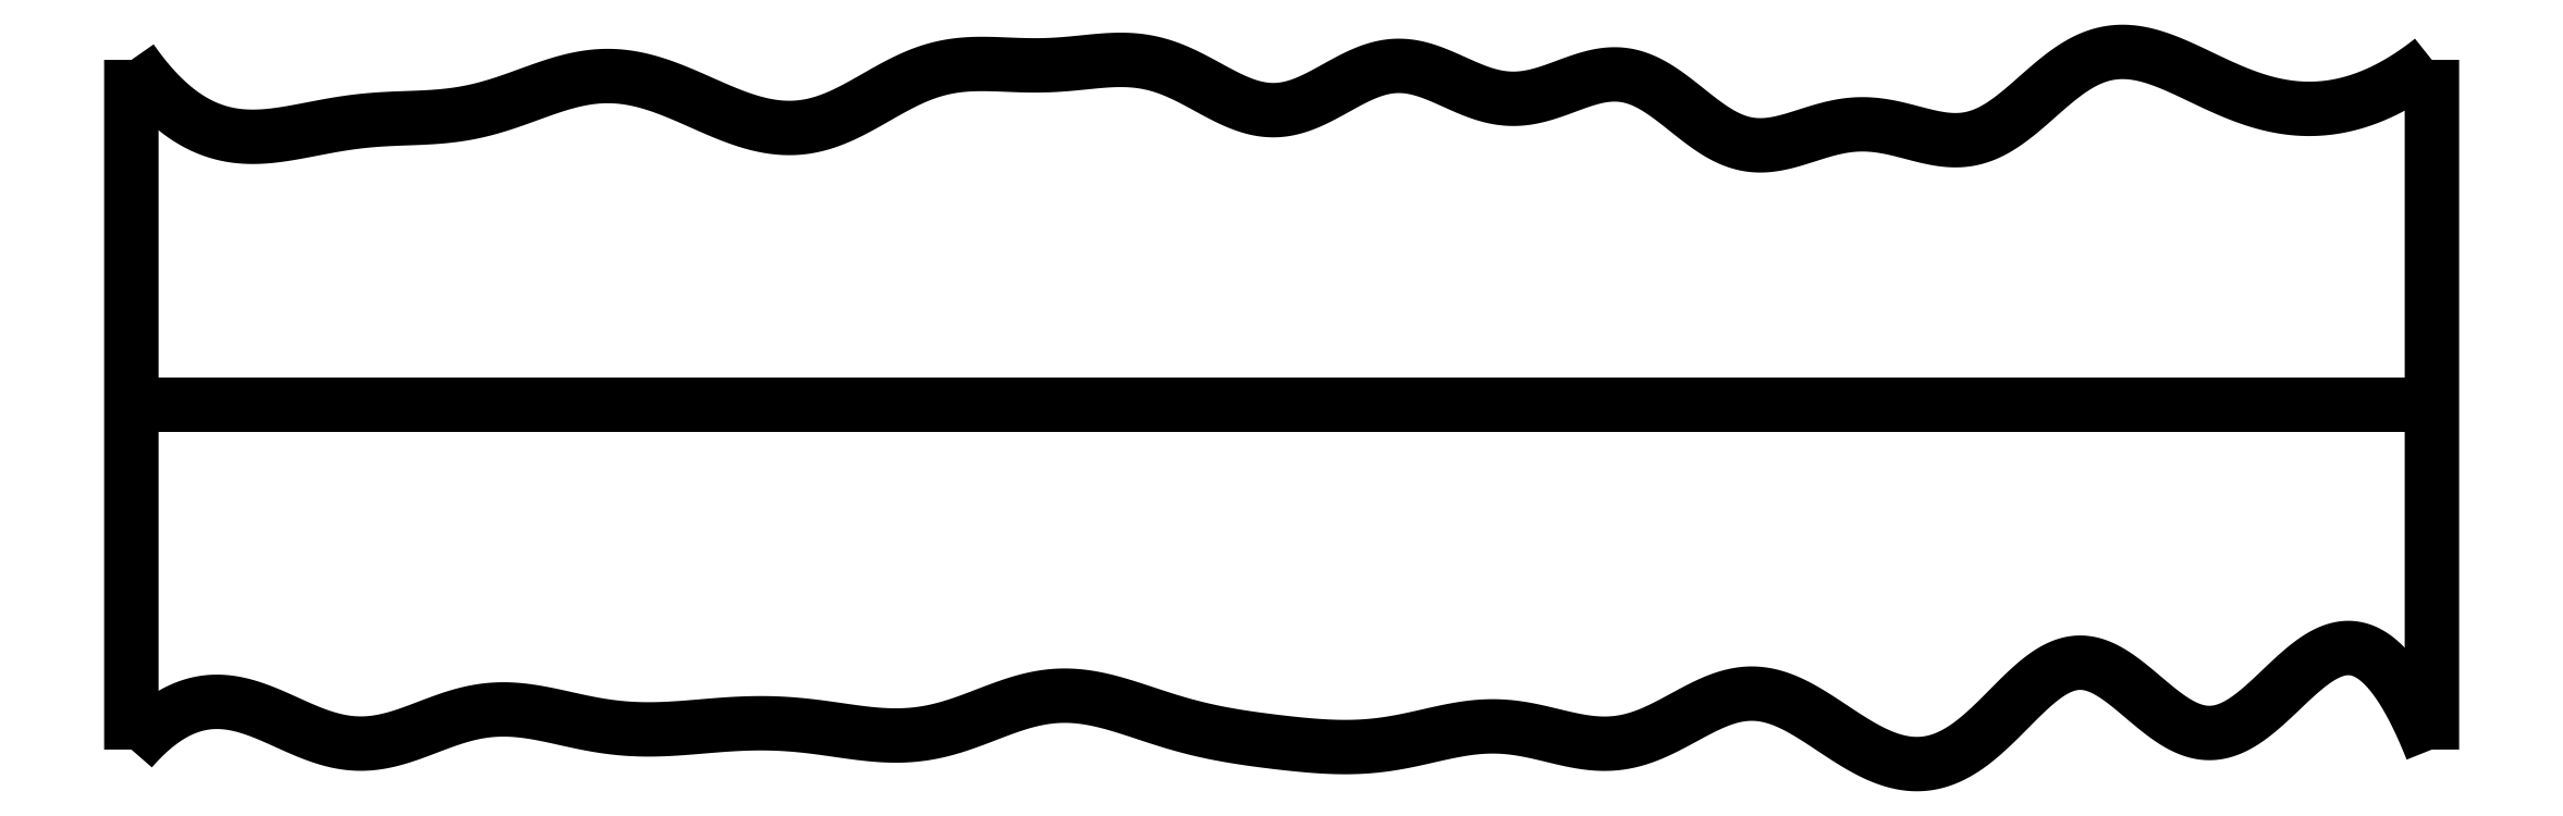
<metadata>
{"format":"dxf","ext":"dxf","renderer":"ezdxf+matplotlib","layout":"modelspace","background":"white","min_lineweight":24,"dpi":150}
</metadata>
<code>
0
SECTION
2
ENTITIES
0
SPLINE
8
0
70
4
71
5
72
16
73
10
74
0
42
1e-09
43
1e-10
44
1e-10
40
0
40
0
40
0
40
0
40
0
40
0
40
0.2
40
0.4
40
0.6
40
0.8
40
1
40
1
40
1
40
1
40
1
40
1
41
1
41
1
41
1
41
1
41
1
41
1
41
1
41
1
41
1
41
1
10
0
20
0
30
0
10
0
20
0.12
30
0
10
0
20
0.36
30
0
10
0
20
0.72
30
0
10
0
20
1.2
30
0
10
0
20
1.8
30
0
10
0
20
2.28
30
0
10
0
20
2.64
30
0
10
0
20
2.88
30
0
10
0
20
3
30
0
0
SPLINE
8
0
70
4
71
5
72
16
73
10
74
0
42
1e-09
43
1e-10
44
1e-10
40
0
40
0
40
0
40
0
40
0
40
0
40
0.2
40
0.4
40
0.6
40
0.8
40
1
40
1
40
1
40
1
40
1
40
1
41
1
41
1
41
1
41
1
41
1
41
1
41
1
41
1
41
1
41
1
10
10
20
0
30
0
10
10
20
0.12
30
0
10
10
20
0.36
30
0
10
10
20
0.72
30
0
10
10
20
1.2
30
0
10
10
20
1.8
30
0
10
10
20
2.28
30
0
10
10
20
2.64
30
0
10
10
20
2.88
30
0
10
10
20
3
30
0
0
SPLINE
8
0
70
4
71
5
72
16
73
10
74
0
42
1e-09
43
1e-10
44
1e-10
40
0
40
0
40
0
40
0
40
0
40
0
40
0.2
40
0.4
40
0.6
40
0.8
40
1
40
1
40
1
40
1
40
1
40
1
41
1
41
1
41
1
41
1
41
1
41
1
41
1
41
1
41
1
41
1
10
0
20
1.5
30
0
10
0.4
20
1.5
30
0
10
1.2
20
1.5
30
0
10
2.4
20
1.5
30
0
10
4
20
1.5
30
0
10
6
20
1.5
30
0
10
7.6
20
1.5
30
0
10
8.8
20
1.5
30
0
10
9.6
20
1.5
30
0
10
10
20
1.5
30
0
0
SPLINE
8
0
70
4
71
5
72
111
73
105
74
0
42
1e-09
43
1e-10
44
1e-10
40
0
40
0
40
0
40
0
40
0
40
0
40
0.01
40
0.02
40
0.03
40
0.04
40
0.05
40
0.06
40
0.07
40
0.08
40
0.09
40
0.1
40
0.11
40
0.12
40
0.13
40
0.14
40
0.15
40
0.16
40
0.17
40
0.18
40
0.19
40
0.2
40
0.21
40
0.22
40
0.23
40
0.24
40
0.25
40
0.26
40
0.27
40
0.28
40
0.29
40
0.3
40
0.31
40
0.32
40
0.33
40
0.34
40
0.35
40
0.36
40
0.37
40
0.38
40
0.39
40
0.4
40
0.41
40
0.42
40
0.43
40
0.44
40
0.45
40
0.46
40
0.47
40
0.48
40
0.49
40
0.5
40
0.51
40
0.52
40
0.53
40
0.54
40
0.55
40
0.56
40
0.57
40
0.58
40
0.59
40
0.6
40
0.61
40
0.62
40
0.63
40
0.64
40
0.65
40
0.66
40
0.67
40
0.68
40
0.69
40
0.7
40
0.71
40
0.72
40
0.73
40
0.74
40
0.75
40
0.76
40
0.77
40
0.78
40
0.79
40
0.8
40
0.81
40
0.82
40
0.83
40
0.84
40
0.85
40
0.86
40
0.87
40
0.88
40
0.89
40
0.9
40
0.91
40
0.92
40
0.93
40
0.94
40
0.95
40
0.96
40
0.97
40
0.98
40
0.99
40
1
40
1
40
1
40
1
40
1
40
1
41
1
41
1
41
1
41
1
41
1
41
1
41
1
41
1
41
1
41
1
41
1
41
1
41
1
41
1
41
1
41
1
41
1
41
1
41
1
41
1
41
1
41
1
41
1
41
1
41
1
41
1
41
1
41
1
41
1
41
1
41
1
41
1
41
1
41
1
41
1
41
1
41
1
41
1
41
1
41
1
41
1
41
1
41
1
41
1
41
1
41
1
41
1
41
1
41
1
41
1
41
1
41
1
41
1
41
1
41
1
41
1
41
1
41
1
41
1
41
1
41
1
41
1
41
1
41
1
41
1
41
1
41
1
41
1
41
1
41
1
41
1
41
1
41
1
41
1
41
1
41
1
41
1
41
1
41
1
41
1
41
1
41
1
41
1
41
1
41
1
41
1
41
1
41
1
41
1
41
1
41
1
41
1
41
1
41
1
41
1
41
1
41
1
41
1
41
1
41
1
41
1
41
1
41
1
41
1
41
1
10
0
20
0
30
0
10
0.01986
20
0.02289
30
0
10
0.0596
20
0.06545
30
0
10
0.1193
20
0.1197
30
0
10
0.1989
20
0.1727
30
0
10
0.2987
20
0.2076
30
0
10
0.3987
20
0.2131
30
0
10
0.4988
20
0.1931
30
0
10
0.5991
20
0.1544
30
0
10
0.6995
20
0.107
30
0
10
0.8
20
0.06236
30
0
10
0.9005
20
0.03091
30
0
10
1.001
20
0.02022
30
0
10
1.102
20
0.0327
30
0
10
1.202
20
0.06358
30
0
10
1.303
20
0.1037
30
0
10
1.405
20
0.1421
30
0
10
1.506
20
0.169
30
0
10
1.608
20
0.1787
30
0
10
1.71
20
0.1715
30
0
10
1.813
20
0.1524
30
0
10
1.915
20
0.1282
30
0
10
2.018
20
0.1063
30
0
10
2.12
20
0.09171
30
0
10
2.223
20
0.08605
30
0
10
2.326
20
0.08834
30
0
10
2.428
20
0.0959
30
0
10
2.53
20
0.1052
30
0
10
2.633
20
0.1128
30
0
10
2.735
20
0.116
30
0
10
2.838
20
0.1131
30
0
10
2.94
20
0.1039
30
0
10
3.043
20
0.08971
30
0
10
3.146
20
0.07396
30
0
10
3.249
20
0.0618
30
0
10
3.352
20
0.05849
30
0
10
3.454
20
0.06805
30
0
10
3.555
20
0.09198
30
0
10
3.656
20
0.1274
30
0
10
3.756
20
0.1677
30
0
10
3.857
20
0.2046
30
0
10
3.957
20
0.2302
30
0
10
4.058
20
0.2389
30
0
10
4.16
20
0.2296
30
0
10
4.261
20
0.2058
30
0
10
4.363
20
0.1733
30
0
10
4.465
20
0.1385
30
0
10
4.567
20
0.1069
30
0
10
4.669
20
0.08129
30
0
10
4.77
20
0.06146
30
0
10
4.872
20
0.04593
30
0
10
4.974
20
0.03293
30
0
10
5.076
20
0.02145
30
0
10
5.179
20
0.0126
30
0
10
5.281
20
0.008956
30
0
10
5.384
20
0.01308
30
0
10
5.487
20
0.02635
30
0
10
5.589
20
0.04777
30
0
10
5.691
20
0.07246
30
0
10
5.793
20
0.0935
30
0
10
5.895
20
0.1042
30
0
10
5.997
20
0.1
30
0
10
6.1
20
0.08127
30
0
10
6.202
20
0.05465
30
0
10
6.305
20
0.03065
30
0
10
6.407
20
0.02013
30
0
10
6.509
20
0.03122
30
0
10
6.61
20
0.06599
30
0
10
6.71
20
0.1177
30
0
10
6.809
20
0.1743
30
0
10
6.907
20
0.222
30
0
10
7.005
20
0.2482
30
0
10
7.102
20
0.2453
30
0
10
7.199
20
0.2133
30
0
10
7.298
20
0.1584
30
0
10
7.398
20
0.09071
30
0
10
7.499
20
0.02261
30
0
10
7.603
20
-0.03337
30
0
10
7.707
20
-0.06628
30
0
10
7.81
20
-0.06807
30
0
10
7.913
20
-0.03493
30
0
10
8.013
20
0.03155
30
0
10
8.11
20
0.1229
30
0
10
8.205
20
0.2228
30
0
10
8.298
20
0.312
30
0
10
8.391
20
0.3719
30
0
10
8.484
20
0.3892
30
0
10
8.578
20
0.3593
30
0
10
8.673
20
0.2918
30
0
10
8.769
20
0.2061
30
0
10
8.866
20
0.1256
30
0
10
8.964
20
0.07251
30
0
10
9.061
20
0.0626
30
0
10
9.158
20
0.09879
30
0
10
9.254
20
0.1717
30
0
10
9.349
20
0.2643
30
0
10
9.443
20
0.3557
30
0
10
9.537
20
0.4247
30
0
10
9.63
20
0.4542
30
0
10
9.723
20
0.4331
30
0
10
9.816
20
0.3548
30
0
10
9.89
20
0.2437
30
0
10
9.945
20
0.1326
30
0
10
9.982
20
0.04627
30
0
10
10
20
0
30
0
0
SPLINE
8
0
70
4
71
5
72
111
73
105
74
0
42
1e-09
43
1e-10
44
1e-10
40
0
40
0
40
0
40
0
40
0
40
0
40
0.01
40
0.02
40
0.03
40
0.04
40
0.05
40
0.06
40
0.07
40
0.08
40
0.09
40
0.1
40
0.11
40
0.12
40
0.13
40
0.14
40
0.15
40
0.16
40
0.17
40
0.18
40
0.19
40
0.2
40
0.21
40
0.22
40
0.23
40
0.24
40
0.25
40
0.26
40
0.27
40
0.28
40
0.29
40
0.3
40
0.31
40
0.32
40
0.33
40
0.34
40
0.35
40
0.36
40
0.37
40
0.38
40
0.39
40
0.4
40
0.41
40
0.42
40
0.43
40
0.44
40
0.45
40
0.46
40
0.47
40
0.48
40
0.49
40
0.5
40
0.51
40
0.52
40
0.53
40
0.54
40
0.55
40
0.56
40
0.57
40
0.58
40
0.59
40
0.6
40
0.61
40
0.62
40
0.63
40
0.64
40
0.65
40
0.66
40
0.67
40
0.68
40
0.69
40
0.7
40
0.71
40
0.72
40
0.73
40
0.74
40
0.75
40
0.76
40
0.77
40
0.78
40
0.79
40
0.8
40
0.81
40
0.82
40
0.83
40
0.84
40
0.85
40
0.86
40
0.87
40
0.88
40
0.89
40
0.9
40
0.91
40
0.92
40
0.93
40
0.94
40
0.95
40
0.96
40
0.97
40
0.98
40
0.99
40
1
40
1
40
1
40
1
40
1
40
1
41
1
41
1
41
1
41
1
41
1
41
1
41
1
41
1
41
1
41
1
41
1
41
1
41
1
41
1
41
1
41
1
41
1
41
1
41
1
41
1
41
1
41
1
41
1
41
1
41
1
41
1
41
1
41
1
41
1
41
1
41
1
41
1
41
1
41
1
41
1
41
1
41
1
41
1
41
1
41
1
41
1
41
1
41
1
41
1
41
1
41
1
41
1
41
1
41
1
41
1
41
1
41
1
41
1
41
1
41
1
41
1
41
1
41
1
41
1
41
1
41
1
41
1
41
1
41
1
41
1
41
1
41
1
41
1
41
1
41
1
41
1
41
1
41
1
41
1
41
1
41
1
41
1
41
1
41
1
41
1
41
1
41
1
41
1
41
1
41
1
41
1
41
1
41
1
41
1
41
1
41
1
41
1
41
1
41
1
41
1
41
1
41
1
41
1
41
1
41
1
41
1
41
1
41
1
41
1
41
1
10
0
20
3
30
0
10
0.01791
20
2.974
30
0
10
0.05393
20
2.925
30
0
10
0.1086
20
2.86
30
0
10
0.1826
20
2.787
30
0
10
0.2771
20
2.722
30
0
10
0.3735
20
2.682
30
0
10
0.4718
20
2.663
30
0
10
0.5716
20
2.664
30
0
10
0.6728
20
2.677
30
0
10
0.7749
20
2.697
30
0
10
0.8776
20
2.718
30
0
10
0.9806
20
2.733
30
0
10
1.083
20
2.742
30
0
10
1.186
20
2.746
30
0
10
1.288
20
2.749
30
0
10
1.39
20
2.757
30
0
10
1.491
20
2.773
30
0
10
1.592
20
2.801
30
0
10
1.693
20
2.836
30
0
10
1.793
20
2.874
30
0
10
1.894
20
2.907
30
0
10
1.994
20
2.929
30
0
10
2.094
20
2.934
30
0
10
2.194
20
2.921
30
0
10
2.295
20
2.892
30
0
10
2.397
20
2.851
30
0
10
2.499
20
2.805
30
0
10
2.601
20
2.759
30
0
10
2.704
20
2.723
30
0
10
2.806
20
2.702
30
0
10
2.908
20
2.701
30
0
10
3.008
20
2.722
30
0
10
3.106
20
2.763
30
0
10
3.204
20
2.818
30
0
10
3.301
20
2.875
30
0
10
3.399
20
2.926
30
0
10
3.498
20
2.963
30
0
10
3.598
20
2.981
30
0
10
3.699
20
2.984
30
0
10
3.802
20
2.98
30
0
10
3.906
20
2.975
30
0
10
4.009
20
2.976
30
0
10
4.113
20
2.986
30
0
10
4.216
20
2.998
30
0
10
4.318
20
3.004
30
0
10
4.419
20
2.994
30
0
10
4.52
20
2.964
30
0
10
4.62
20
2.915
30
0
10
4.72
20
2.858
30
0
10
4.819
20
2.807
30
0
10
4.918
20
2.777
30
0
10
5.018
20
2.778
30
0
10
5.117
20
2.811
30
0
10
5.216
20
2.866
30
0
10
5.316
20
2.924
30
0
10
5.415
20
2.967
30
0
10
5.515
20
2.982
30
0
10
5.614
20
2.964
30
0
10
5.714
20
2.922
30
0
10
5.815
20
2.873
30
0
10
5.916
20
2.835
30
0
10
6.018
20
2.824
30
0
10
6.121
20
2.842
30
0
10
6.224
20
2.88
30
0
10
6.325
20
2.92
30
0
10
6.426
20
2.944
30
0
10
6.525
20
2.936
30
0
10
6.622
20
2.891
30
0
10
6.717
20
2.82
30
0
10
6.812
20
2.74
30
0
10
6.908
20
2.671
30
0
10
7.004
20
2.629
30
0
10
7.103
20
2.622
30
0
10
7.203
20
2.644
30
0
10
7.305
20
2.679
30
0
10
7.409
20
2.711
30
0
10
7.514
20
2.725
30
0
10
7.619
20
2.716
30
0
10
7.723
20
2.689
30
0
10
7.825
20
2.66
30
0
10
7.925
20
2.644
30
0
10
8.023
20
2.656
30
0
10
8.117
20
2.701
30
0
10
8.211
20
2.772
30
0
10
8.303
20
2.857
30
0
10
8.397
20
2.939
30
0
10
8.493
20
3.002
30
0
10
8.591
20
3.037
30
0
10
8.692
20
3.039
30
0
10
8.795
20
3.015
30
0
10
8.899
20
2.973
30
0
10
9.003
20
2.922
30
0
10
9.105
20
2.873
30
0
10
9.207
20
2.832
30
0
10
9.307
20
2.802
30
0
10
9.407
20
2.786
30
0
10
9.506
20
2.785
30
0
10
9.605
20
2.798
30
0
10
9.703
20
2.825
30
0
10
9.802
20
2.868
30
0
10
9.881
20
2.913
30
0
10
9.941
20
2.954
30
0
10
9.98
20
2.984
30
0
10
10
20
3
30
0
0
ENDSEC
0
EOF

</code>
